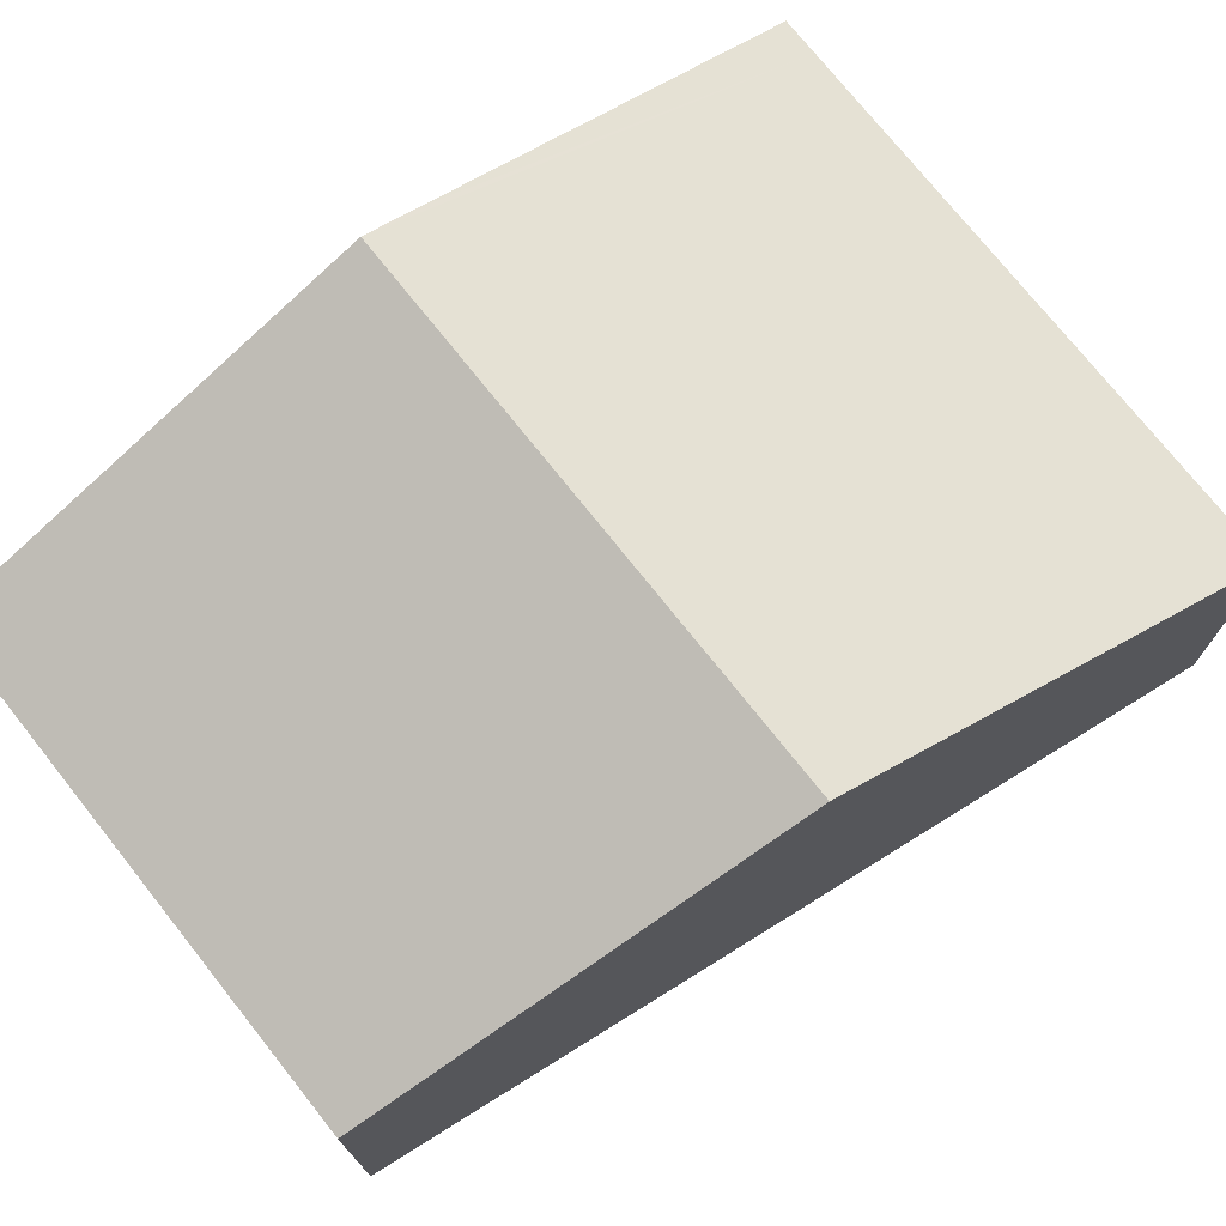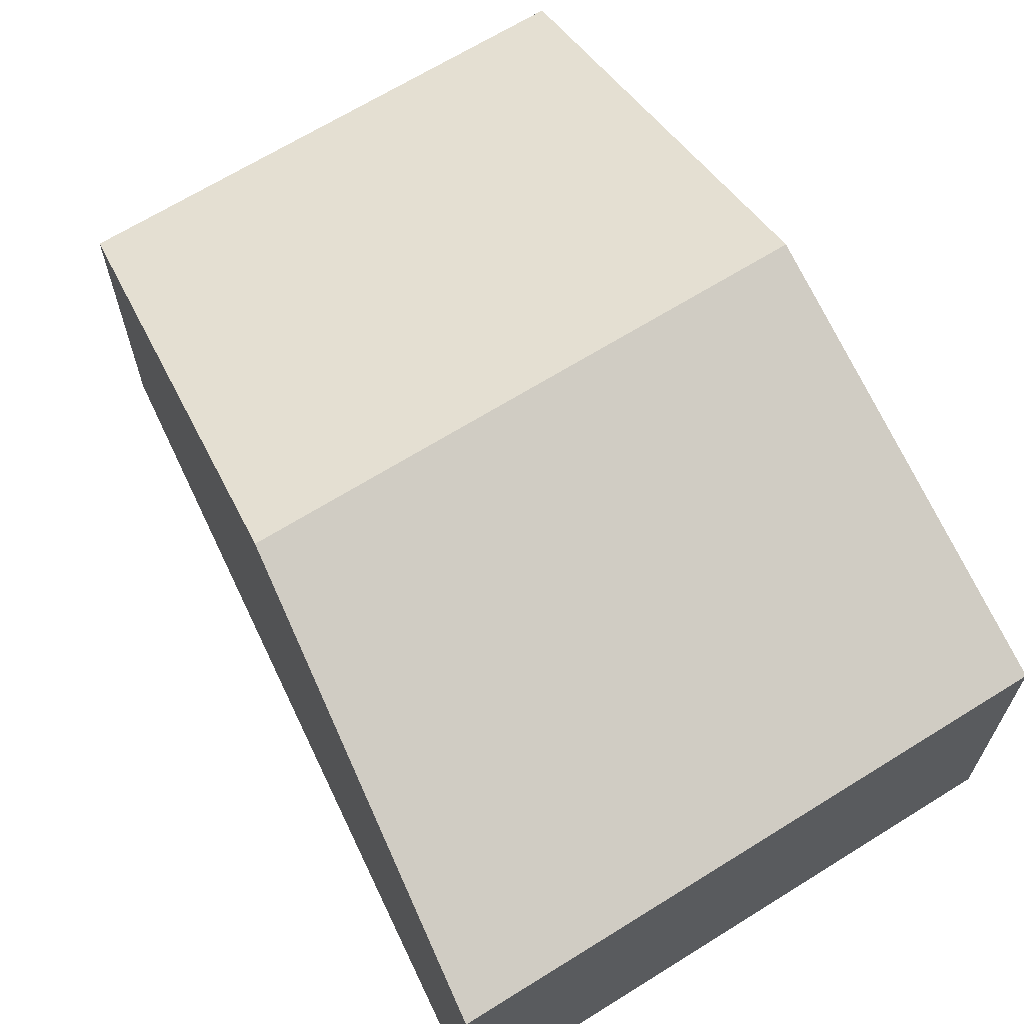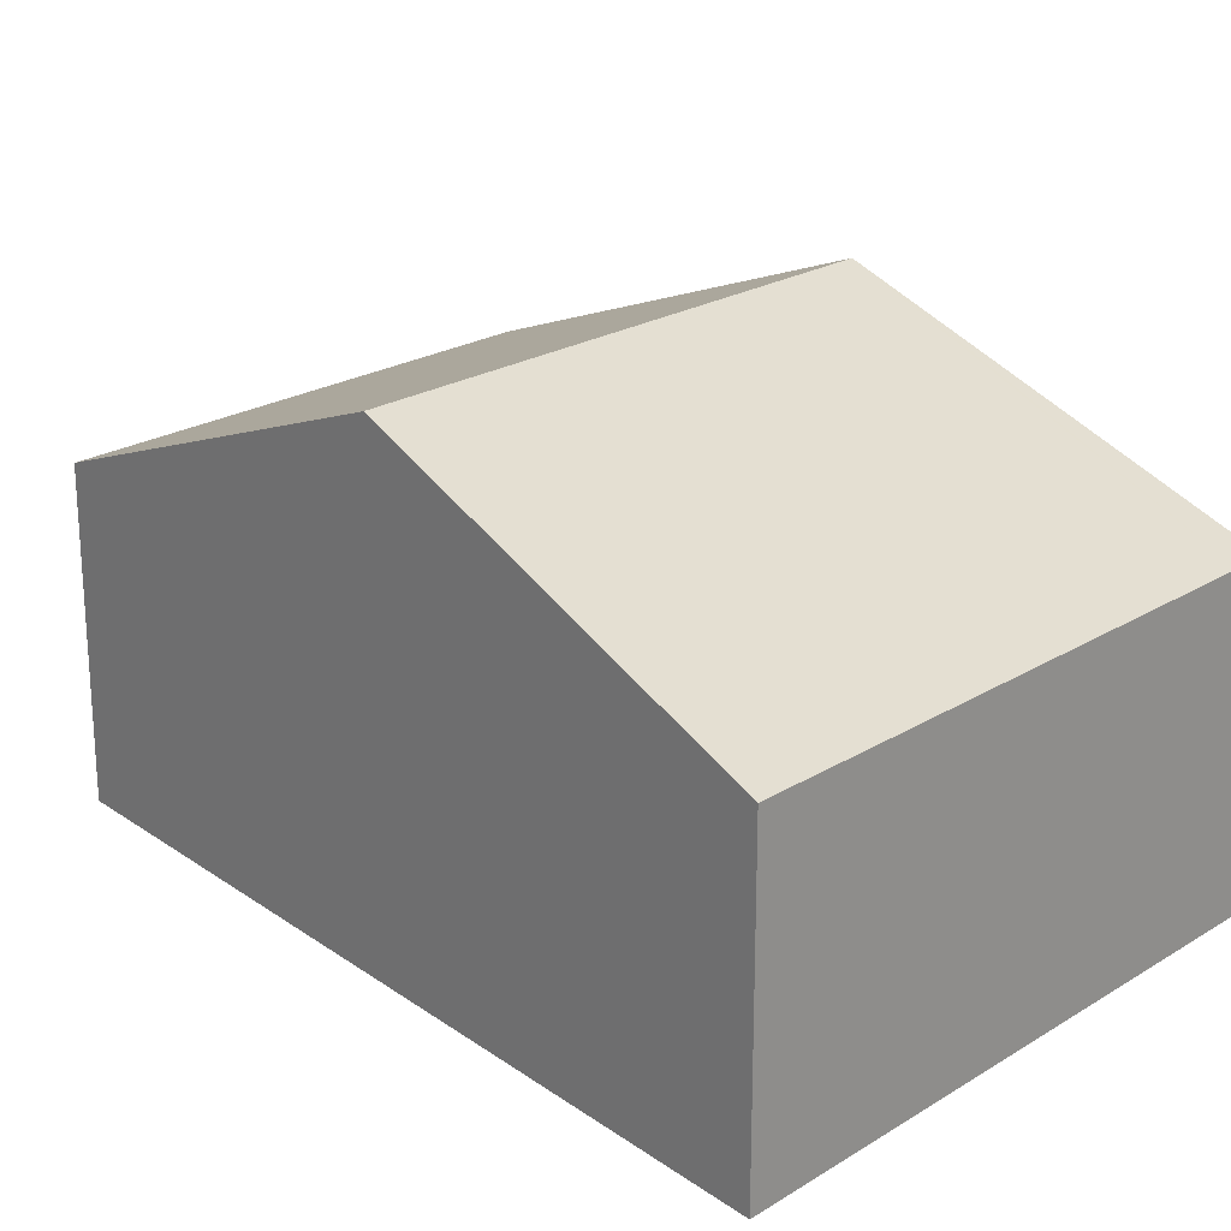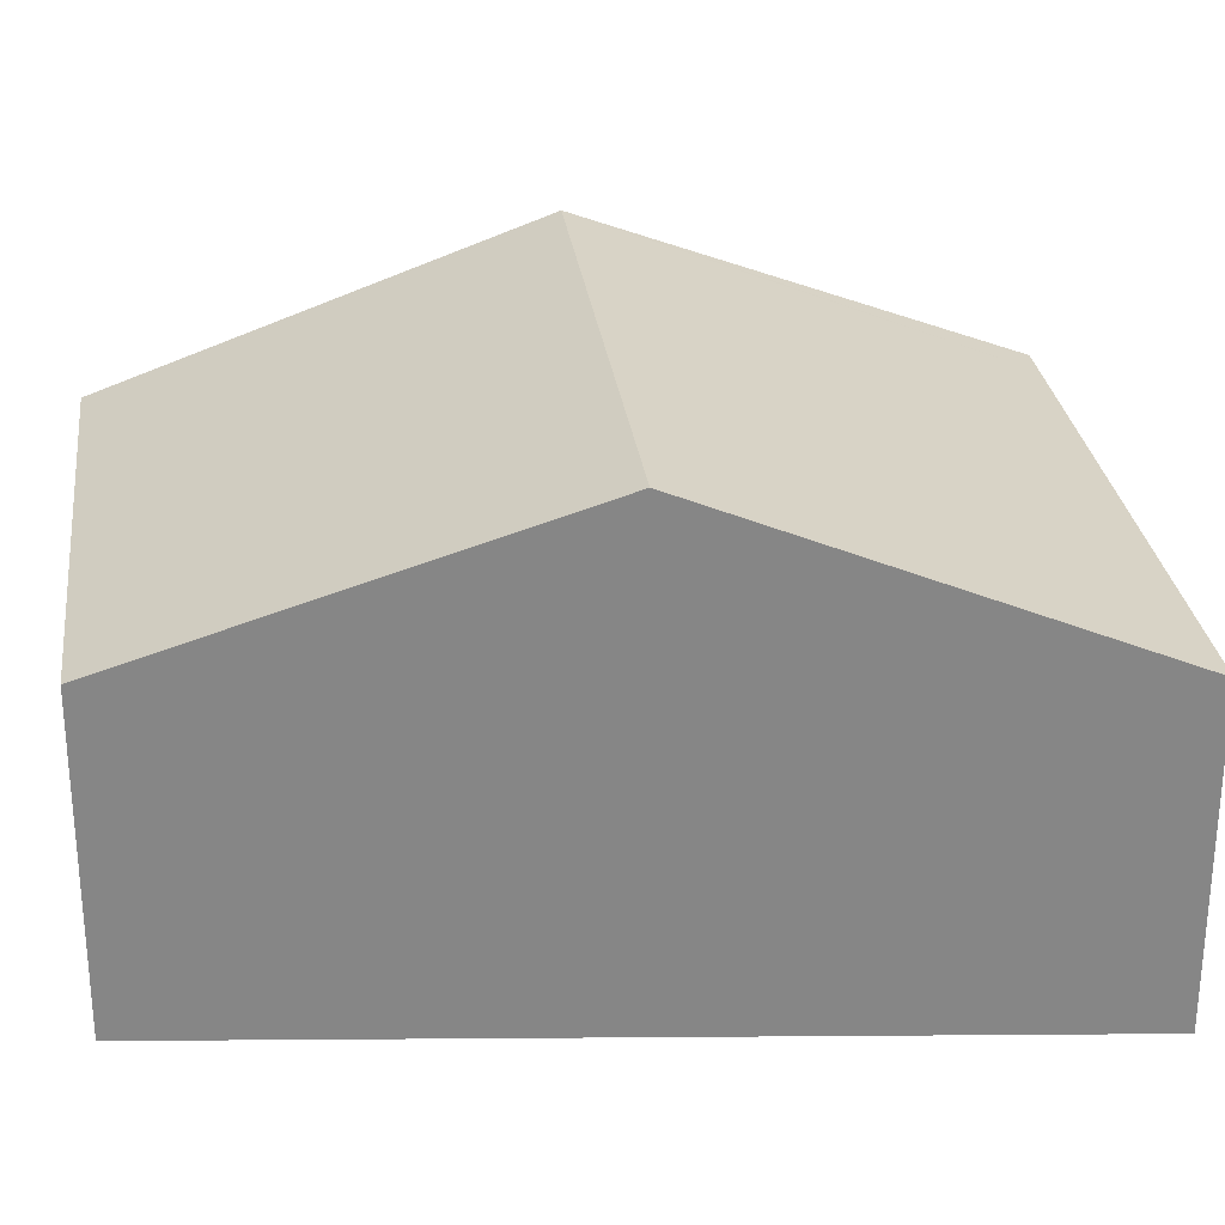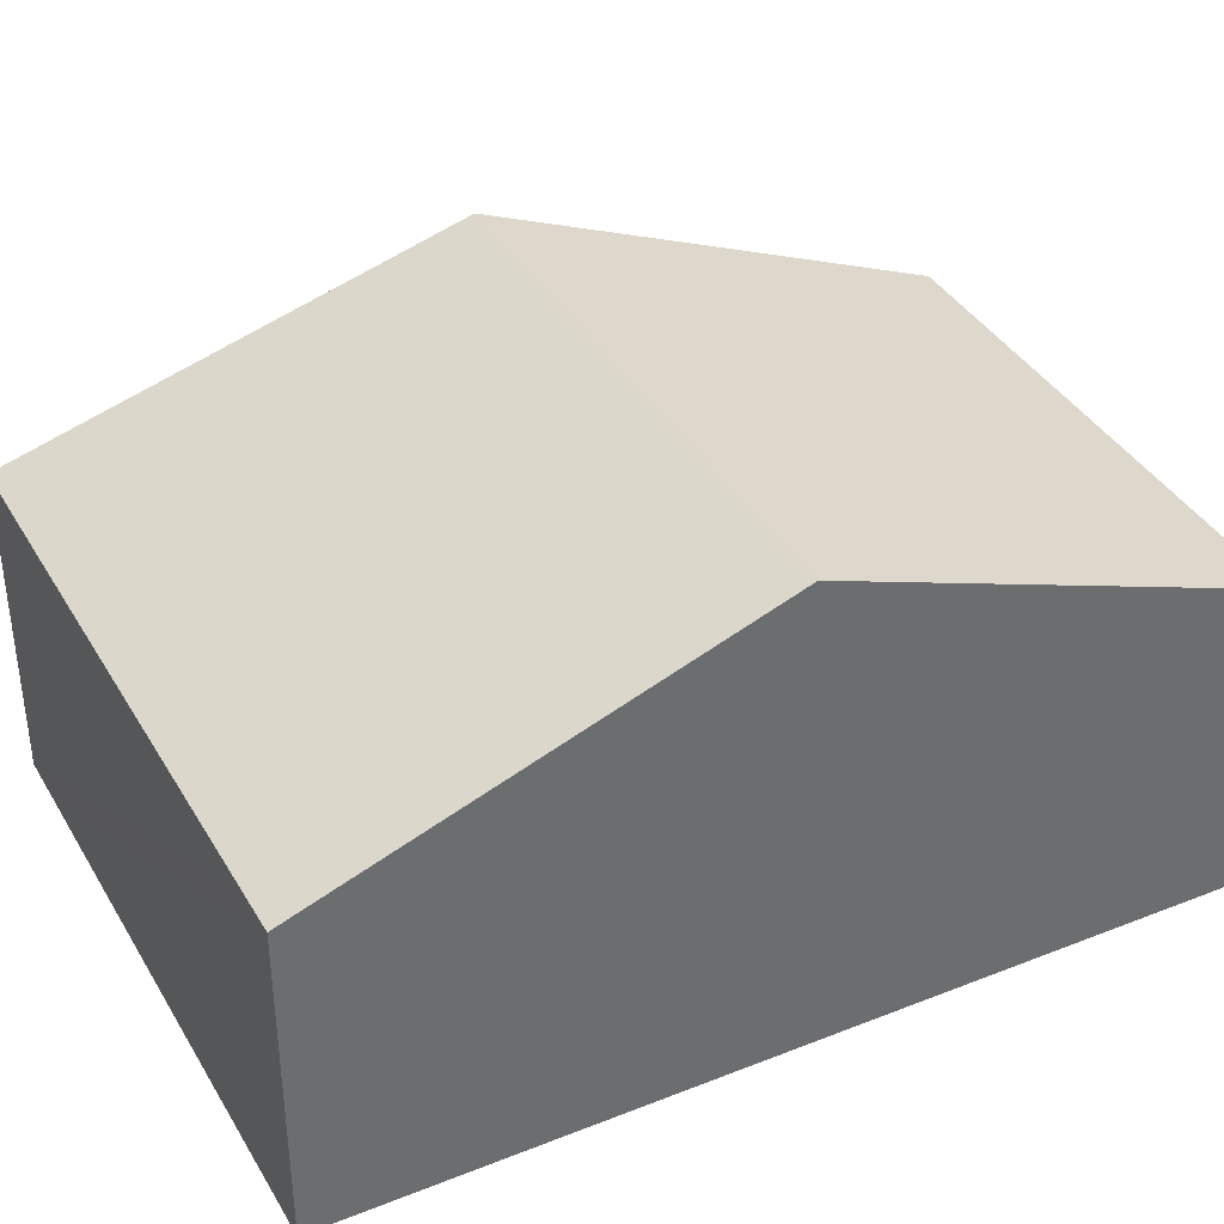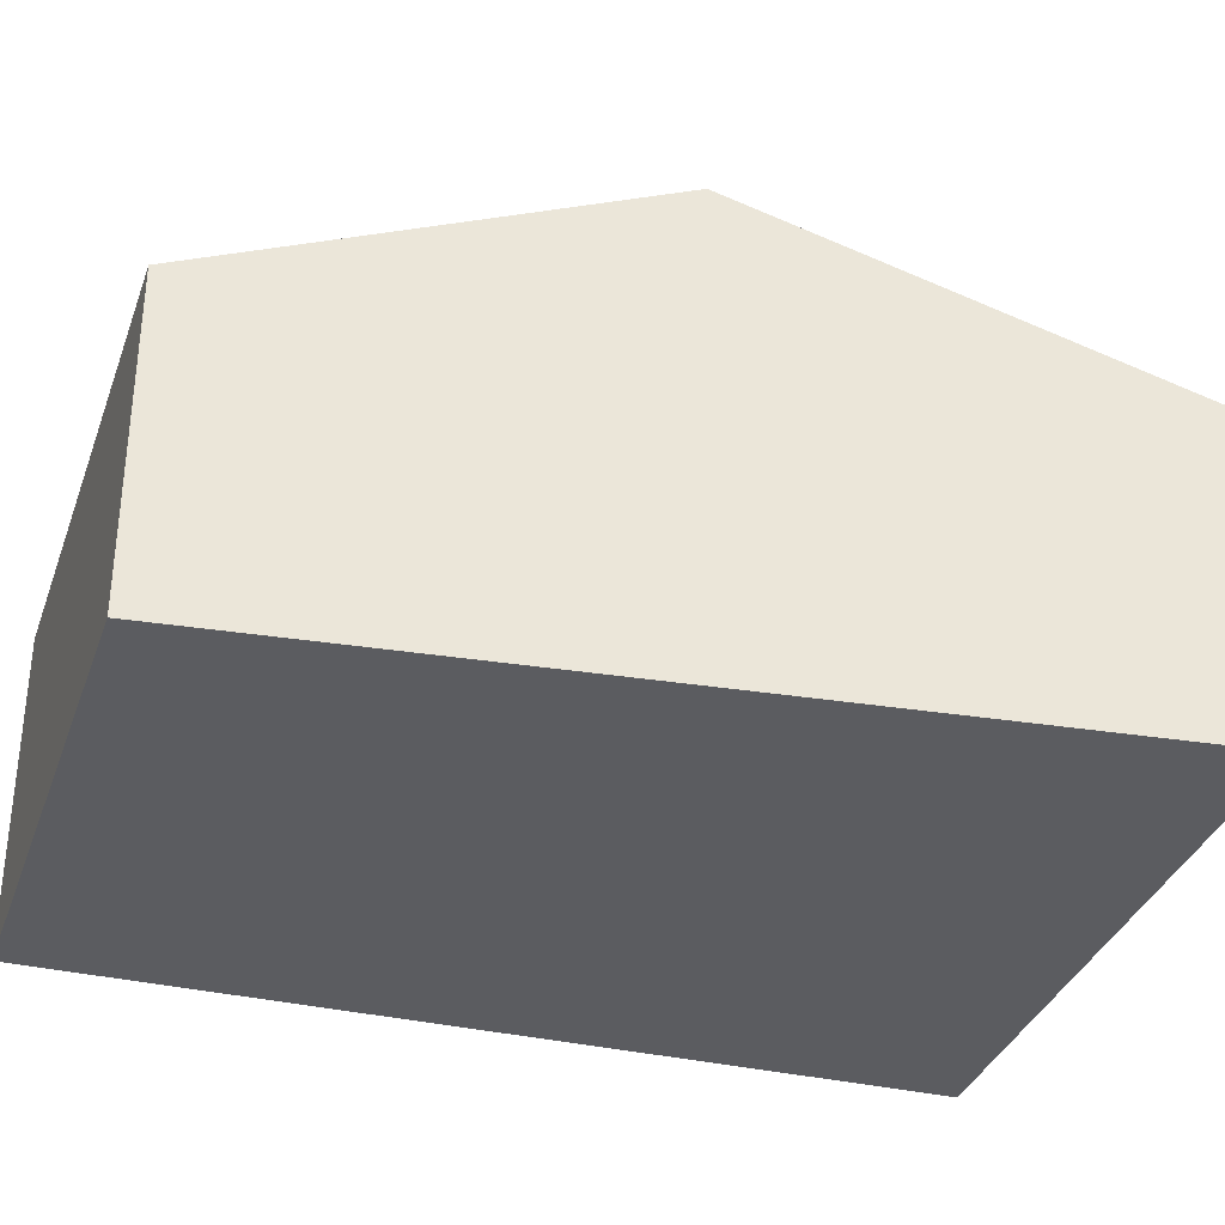
<metadata>
{"format":"obj","ext":"obj","renderer":"f3d","projection":"perspective","resolution":1024,"background":"white","views":[{"elev":74.4,"azim":42.6,"up":"+Y"},{"elev":66.7,"azim":139.0,"up":"+Y"},{"elev":22.5,"azim":124.4,"up":"+Y"},{"elev":28.0,"azim":73.8,"up":"+Y"},{"elev":38.4,"azim":-126.4,"up":"+Y"},{"elev":-34.8,"azim":62.8,"up":"+Y"}]}
</metadata>
<code>
v  7.429 3.317 -7.81
v  6.532 4.95 -3.462
v  7.728 3.317 -7.763
v  7.255 3.317 -7.837
v  6.409 3.316 -7.971
v  0.754 4.95 -4.371
v  1.895 3.317 -8.681
v  0.847 4.748 -4.91
v  1.507 3.317 -8.742
v  5.335 3.317 0.84
v  0 3.317 2.031e-16
v  1.507 5.353e-16 -8.742
v  0.847 3.007e-16 -4.91
v  0.754 2.676e-16 -4.371
v  0 0 0
v  5.335 -5.144e-17 0.84
v  6.532 2.12e-16 -3.462
v  7.728 4.753e-16 -7.763
v  7.255 4.799e-16 -7.837
v  7.429 4.782e-16 -7.81
v  6.409 4.881e-16 -7.971
v  1.895 5.316e-16 -8.681
g defaultobject
f 1 2 3
f 2 1 4
f 2 4 5
f 2 5 6
f 6 5 7
f 6 7 8
f 8 7 9
f 6 10 2
f 10 6 11
f 12 8 9
f 8 12 13
f 8 13 6
f 6 13 11
f 11 13 14
f 11 14 15
f 15 10 11
f 10 15 16
f 16 2 10
f 2 16 17
f 2 17 3
f 3 17 18
f 18 1 3
f 1 18 4
f 4 18 5
f 5 18 7
f 7 18 9
f 9 18 19
f 9 19 12
f 19 18 20
f 12 19 21
f 12 21 22
f 17 20 18
f 20 17 16
f 20 16 15
f 20 15 19
f 19 15 21
f 21 15 22
f 22 15 14
f 22 14 13
f 22 13 12

</code>
